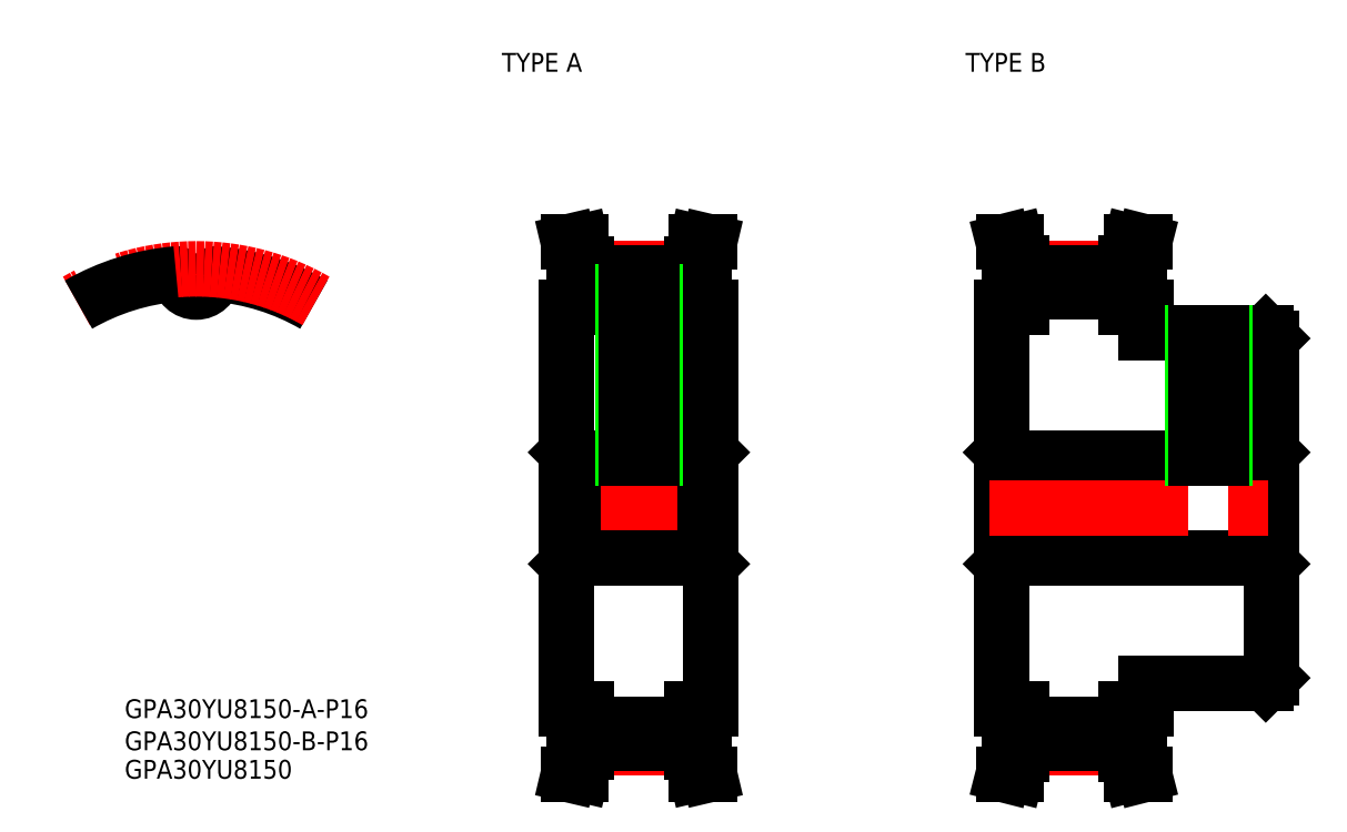
<metadata>
{"format":"dxf","ext":"dxf","renderer":"ezdxf+matplotlib","layout":"modelspace","background":"white","min_lineweight":24,"dpi":150}
</metadata>
<code>
0
SECTION
2
ENTITIES
0
LINE
8
CENTER
10
0
20
40.19
30
0
11
0
21
32.49
31
0
0
LINE
8
CENTER
10
57.08
20
5.6e-15
30
0
11
84.08
21
5.6e-15
31
0
0
ARC
8
0
10
9e-16
20
37.21
30
0
40
2.718
50
185.2
51
354.8
0
ARC
8
0
10
-3.158
20
36.92
30
0
40
0.453
50
5.171
51
94.89
0
ARC
8
0
10
3.158
20
36.92
30
0
40
0.453
50
85.11
51
174.8
0
LINE
8
0
10
59.08
20
-32
30
0
11
59.08
21
32
31
0
0
LINE
8
0
10
82.08
20
-32
30
0
11
82.08
21
32
31
0
0
LINE
8
0
10
59.99
20
-8
30
0
11
81.18
21
-8
31
0
0
LINE
8
CENTER
10
62.23
20
-38.19
30
0
11
78.93
21
-38.19
31
0
0
LINE
8
0
10
62.23
20
-34.49
30
0
11
78.93
21
-34.49
31
0
0
LINE
8
0
10
62.23
20
-37.51
30
0
11
78.93
21
-37.51
31
0
0
LINE
8
0
10
59.33
20
-42.5
30
0
11
61.39
21
-42.5
31
0
0
LINE
8
0
10
60.23
20
-38.67
30
0
11
60.23
21
-32
31
0
0
LINE
8
0
10
62.23
20
-32
30
0
11
59.08
21
-32
31
0
0
LINE
8
0
10
62.23
20
-38.9
30
0
11
62.23
21
-32
31
0
0
LINE
8
0
10
59.08
20
-8.906
30
0
11
59.99
21
-8
31
0
0
LINE
8
0
10
81.83
20
-42.5
30
0
11
79.78
21
-42.5
31
0
0
LINE
8
0
10
78.93
20
-38.9
30
0
11
78.93
21
-32
31
0
0
LINE
8
0
10
80.93
20
-38.67
30
0
11
80.93
21
-32
31
0
0
LINE
8
0
10
78.93
20
-32
30
0
11
82.08
21
-32
31
0
0
LINE
8
0
10
82.08
20
-8.906
30
0
11
81.18
21
-8
31
0
0
LINE
8
0
10
59.99
20
8
30
0
11
81.18
21
8
31
0
0
LINE
8
0
10
59.08
20
8.906
30
0
11
59.99
21
8
31
0
0
LINE
8
0
10
82.08
20
8.906
30
0
11
81.18
21
8
31
0
0
LINE
8
CENTER
10
62.23
20
38.2
30
0
11
78.93
21
38.2
31
0
0
LINE
8
0
10
62.23
20
34.49
30
0
11
78.93
21
34.49
31
0
0
LINE
8
0
10
62.23
20
37.51
30
0
11
78.93
21
37.51
31
0
0
LINE
8
0
10
59.33
20
42.5
30
0
11
61.39
21
42.5
31
0
0
LINE
8
0
10
60.23
20
38.67
30
0
11
60.23
21
32
31
0
0
LINE
8
0
10
62.23
20
32
30
0
11
59.08
21
32
31
0
0
LINE
8
0
10
62.23
20
38.9
30
0
11
62.23
21
32
31
0
0
LINE
8
0
10
81.83
20
42.5
30
0
11
79.78
21
42.5
31
0
0
LINE
8
0
10
78.93
20
38.9
30
0
11
78.93
21
32
31
0
0
LINE
8
0
10
80.93
20
38.67
30
0
11
80.93
21
32
31
0
0
LINE
8
0
10
78.93
20
32
30
0
11
82.08
21
32
31
0
0
LINE
8
0
10
129.3
20
-8
30
0
11
170.5
21
-8
31
0
0
LINE
8
0
10
151.4
20
-28
30
0
11
170.5
21
-28
31
0
0
LINE
8
0
10
129.3
20
8
30
0
11
170.5
21
8
31
0
0
LINE
8
0
10
151.4
20
28
30
0
11
170.5
21
28
31
0
0
LINE
8
0
10
151.4
20
28
30
0
11
151.4
21
32
31
0
0
LINE
8
CENTER
10
131.6
20
-38.19
30
0
11
148.3
21
-38.19
31
0
0
LINE
8
0
10
131.6
20
-34.49
30
0
11
148.3
21
-34.49
31
0
0
LINE
8
0
10
131.6
20
-37.51
30
0
11
148.3
21
-37.51
31
0
0
LINE
8
0
10
128.4
20
32
30
0
11
128.4
21
-32
31
0
0
LINE
8
0
10
128.7
20
-42.5
30
0
11
130.7
21
-42.5
31
0
0
LINE
8
0
10
129.6
20
-38.96
30
0
11
129.6
21
-32
31
0
0
LINE
8
0
10
131.6
20
-32
30
0
11
128.4
21
-32
31
0
0
LINE
8
0
10
131.6
20
-39.21
30
0
11
131.6
21
-32
31
0
0
LINE
8
0
10
128.4
20
-8.906
30
0
11
129.3
21
-8
31
0
0
LINE
8
0
10
151.2
20
-42.5
30
0
11
149.1
21
-42.5
31
0
0
LINE
8
0
10
148.3
20
-39.21
30
0
11
148.3
21
-32
31
0
0
LINE
8
0
10
150.3
20
-38.96
30
0
11
150.3
21
-32
31
0
0
LINE
8
0
10
148.3
20
-32
30
0
11
151.4
21
-32
31
0
0
LINE
8
0
10
151.4
20
-28
30
0
11
151.4
21
-32
31
0
0
LINE
8
0
10
128.4
20
8.906
30
0
11
129.3
21
8
31
0
0
LINE
8
CENTER
10
131.6
20
38.2
30
0
11
148.3
21
38.2
31
0
0
LINE
8
0
10
131.6
20
34.49
30
0
11
148.3
21
34.49
31
0
0
LINE
8
0
10
131.6
20
37.51
30
0
11
148.3
21
37.51
31
0
0
LINE
8
0
10
128.7
20
42.5
30
0
11
130.7
21
42.5
31
0
0
LINE
8
0
10
129.6
20
38.96
30
0
11
129.6
21
32
31
0
0
LINE
8
0
10
131.6
20
32
30
0
11
128.4
21
32
31
0
0
LINE
8
0
10
131.6
20
39.21
30
0
11
131.6
21
32
31
0
0
LINE
8
0
10
151.2
20
42.5
30
0
11
149.1
21
42.5
31
0
0
LINE
8
0
10
148.3
20
39.21
30
0
11
148.3
21
32
31
0
0
LINE
8
0
10
150.3
20
38.96
30
0
11
150.3
21
32
31
0
0
LINE
8
0
10
148.3
20
32
30
0
11
151.4
21
32
31
0
0
LINE
8
0
10
170.5
20
-28
30
0
11
171.4
21
-27.09
31
0
0
LINE
8
0
10
171.4
20
-8.906
30
0
11
170.5
21
-8
31
0
0
LINE
8
0
10
171.4
20
27.09
30
0
11
171.4
21
-27.09
31
0
0
LINE
8
0
10
171.4
20
8.906
30
0
11
170.5
21
8
31
0
0
LINE
8
0
10
171.4
20
27.09
30
0
11
171.4
21
27.09
31
0
0
LINE
8
0
10
60.23
20
38.67
30
0
11
59.33
21
42.5
31
0
0
LINE
8
0
10
81.83
20
42.5
30
0
11
80.93
21
38.67
31
0
0
LINE
8
0
10
59.33
20
-42.5
30
0
11
60.23
21
-38.67
31
0
0
LINE
8
0
10
80.93
20
-38.67
30
0
11
81.83
21
-42.5
31
0
0
LINE
8
0
10
129.6
20
38.96
30
0
11
128.7
21
42.5
31
0
0
LINE
8
0
10
151.2
20
42.5
30
0
11
150.3
21
38.96
31
0
0
LINE
8
0
10
128.7
20
-42.5
30
0
11
129.6
21
-38.96
31
0
0
LINE
8
0
10
150.3
20
-38.96
30
0
11
151.2
21
-42.5
31
0
0
ARC
8
0
10
-1.42e-14
20
8.7e-15
30
0
40
37.51
50
60
51
85.11
0
ARC
8
CENTER
10
0
20
0
30
0
40
38.2
50
60
51
120
0
ARC
8
0
10
1.42e-14
20
8.7e-15
30
0
40
37.51
50
94.89
51
120
0
LINE
8
0
10
62.23
20
38.9
30
0
11
61.39
21
42.5
31
0
0
LINE
8
0
10
79.78
20
42.5
30
0
11
78.93
21
38.9
31
0
0
LINE
8
0
10
61.39
20
-42.5
30
0
11
62.23
21
-38.9
31
0
0
LINE
8
0
10
78.93
20
-38.9
30
0
11
79.78
21
-42.5
31
0
0
LINE
8
0
10
130.7
20
-42.5
30
0
11
131.6
21
-39.21
31
0
0
LINE
8
0
10
148.3
20
-39.21
30
0
11
149.1
21
-42.5
31
0
0
LINE
8
0
10
131.6
20
39.21
30
0
11
130.7
21
42.5
31
0
0
LINE
8
0
10
149.1
20
42.5
30
0
11
148.3
21
39.21
31
0
0
LINE
8
0
10
171.4
20
27.09
30
0
11
170.5
21
28
31
0
0
LINE
8
0
10
59.99
20
8
30
0
11
59.99
21
-8
31
0
0
LINE
8
0
10
81.18
20
8
30
0
11
81.18
21
-8
31
0
0
LINE
8
0
10
129.3
20
8
30
0
11
129.3
21
-8
31
0
0
LINE
8
0
10
170.5
20
8
30
0
11
170.5
21
-8
31
0
0
LINE
8
CENTER
10
126.4
20
1.57e-14
30
0
11
173.4
21
1.57e-14
31
0
0
LINE
8
CENTER
10
161.4
20
30
30
0
11
161.4
21
6
31
0
0
LINE
8
0
10
73.08
20
34.49
30
0
11
73.08
21
8
31
0
0
LINE
8
CENTER
10
70.58
20
36.49
30
0
11
70.58
21
6
31
0
0
LINE
8
0
10
68.08
20
34.49
30
0
11
68.08
21
8
31
0
0
LINE
8
0
10
68.52
20
34.49
30
0
11
68.52
21
8
31
0
0
LINE
8
0
10
72.65
20
34.49
30
0
11
72.65
21
8
31
0
0
LINE
8
0
10
163.9
20
28
30
0
11
163.9
21
8
31
0
0
LINE
8
0
10
158.9
20
28
30
0
11
158.9
21
8
31
0
0
LINE
8
0
10
159.4
20
28
30
0
11
159.4
21
8
31
0
0
LINE
8
0
10
163.5
20
28
30
0
11
163.5
21
8
31
0
0
TEXT
8
0
10
-11.41
20
-38.63
30
0
40
3
1
GPA30YU8150-B-P16
0
TEXT
8
0
10
-11.41
20
-43.17
30
0
40
3
1
GPA30YU8150
0
TEXT
8
0
10
-11.41
20
-33.5
30
0
40
3
1
GPA30YU8150-A-P16
0
TEXT
8
0
10
48.73
20
69.65
30
0
40
3
1
TYPE A
0
TEXT
8
0
10
122.7
20
69.65
30
0
40
3
1
TYPE B
0
ENDSEC
0
EOF

</code>
